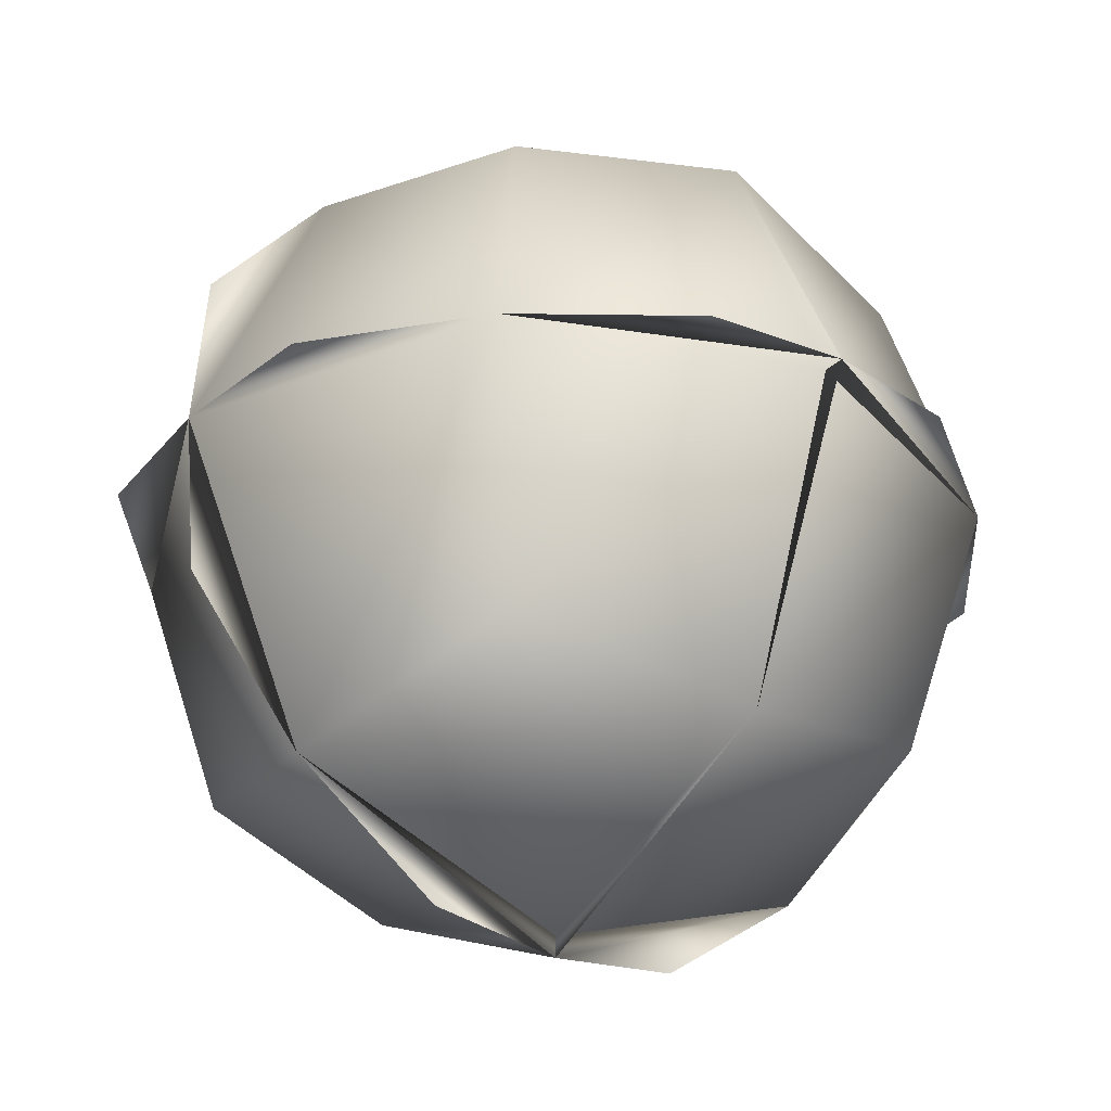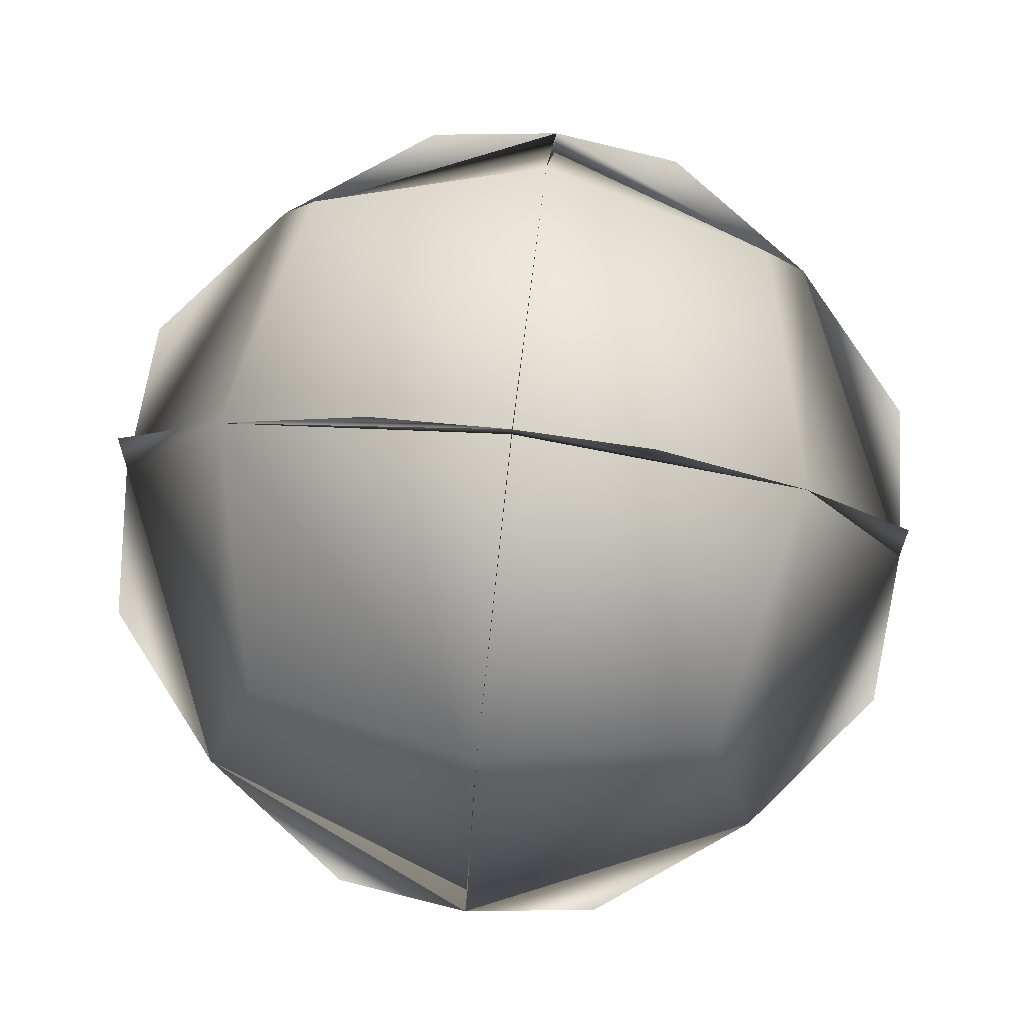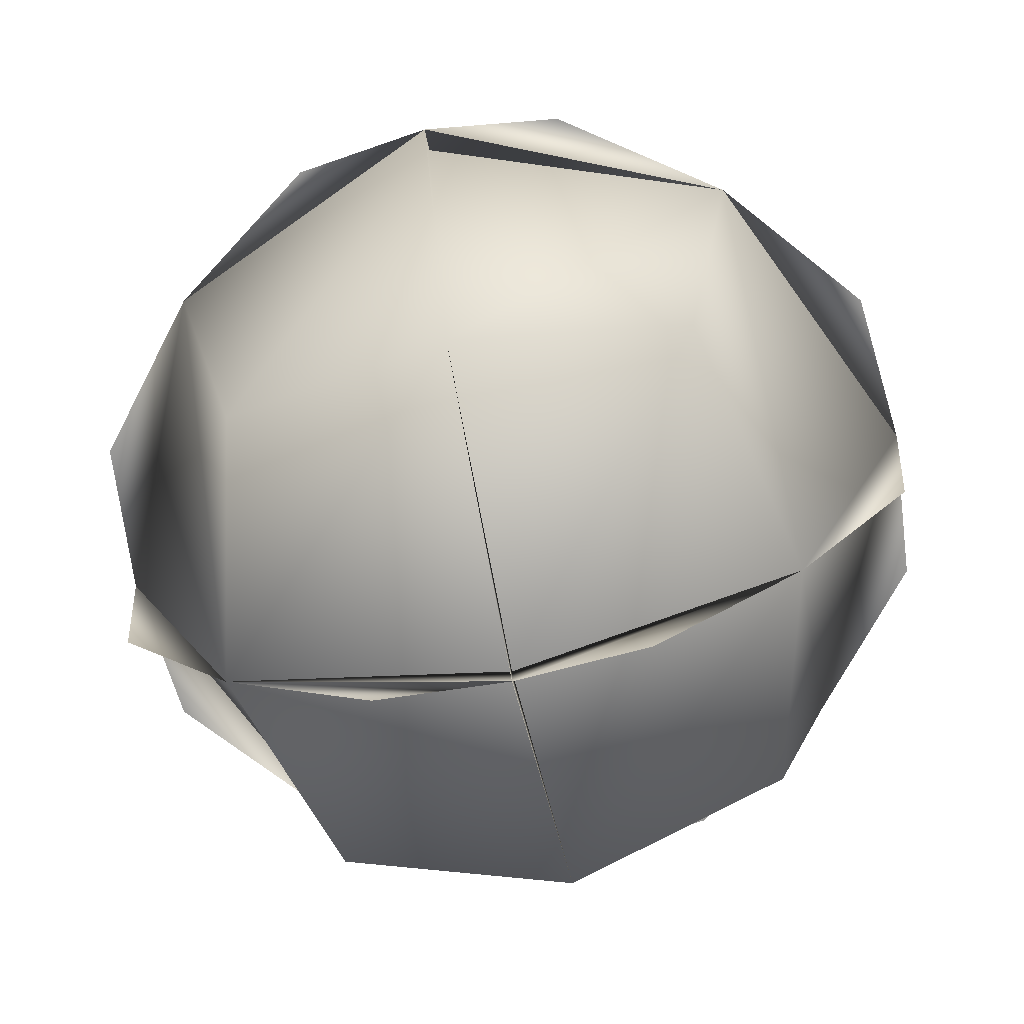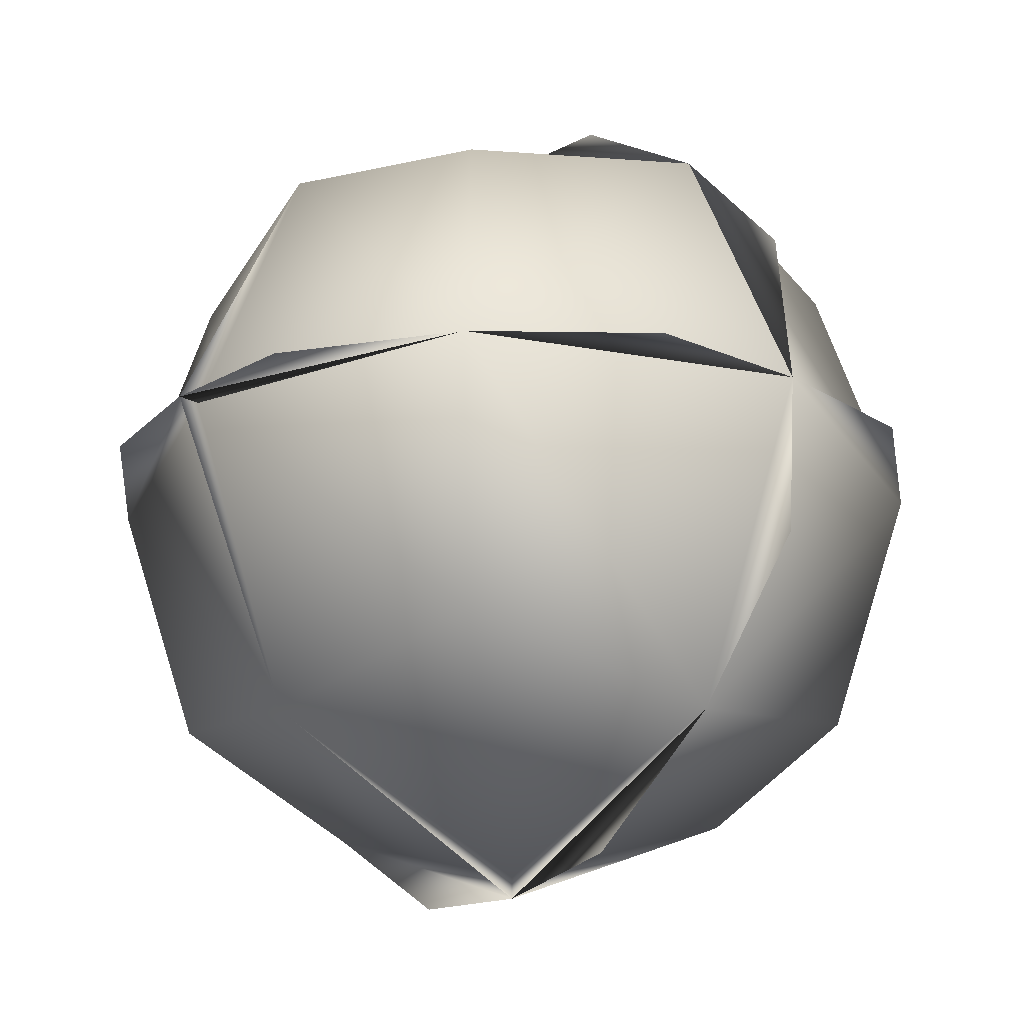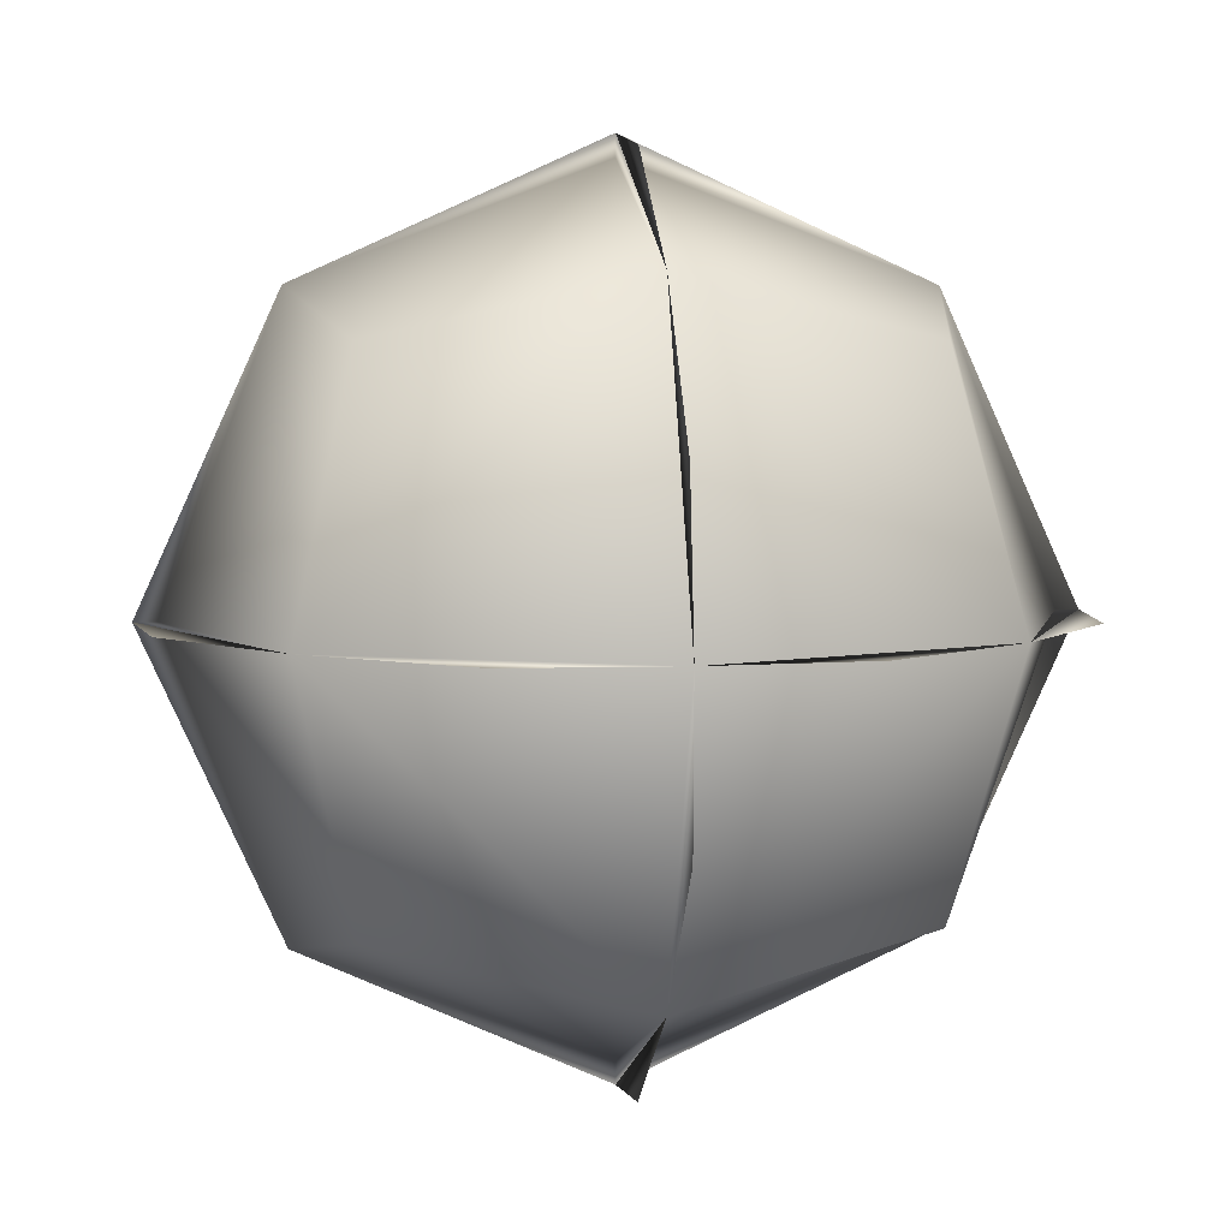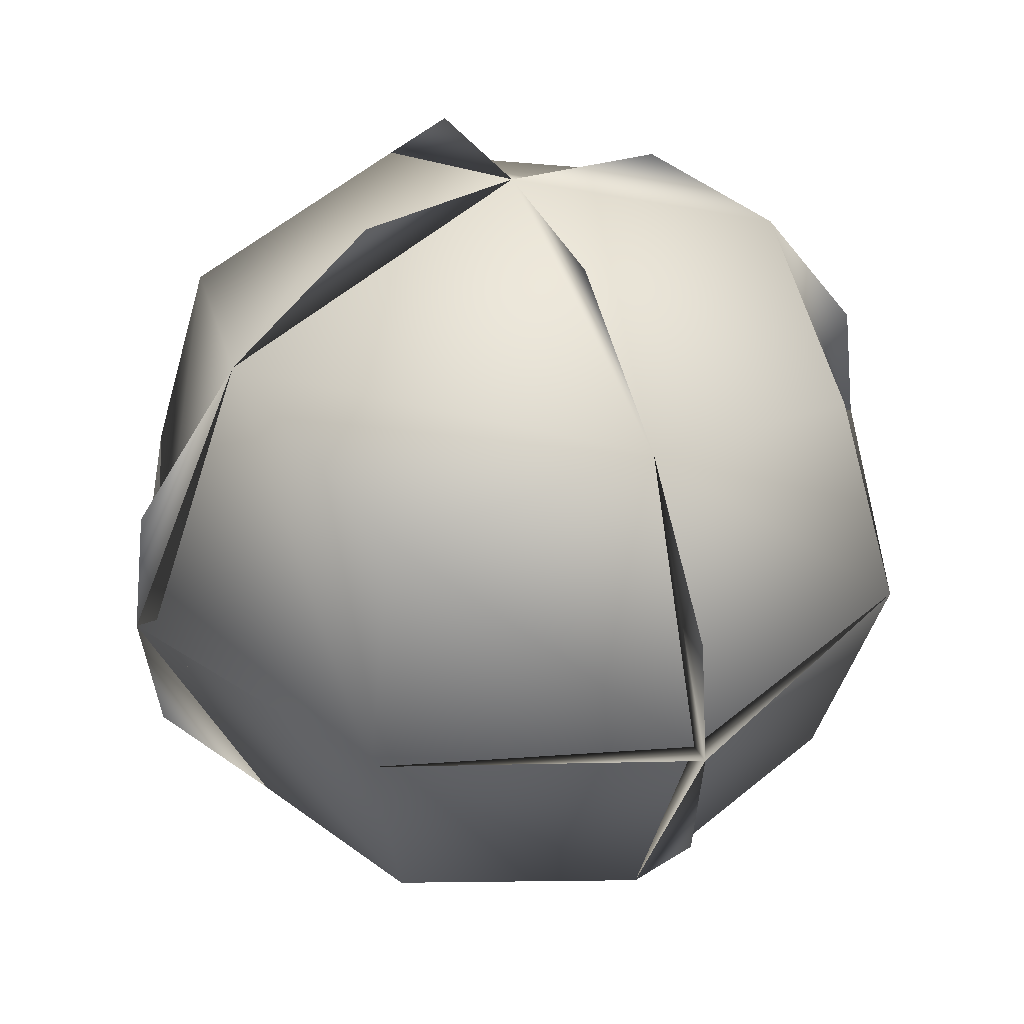
<metadata>
{"format":"obj","ext":"obj","renderer":"f3d","projection":"perspective","resolution":1024,"background":"white","views":[{"elev":-30.5,"azim":-126.5,"up":"+Y"},{"elev":79.8,"azim":-83.4,"up":"+Y"},{"elev":-68.5,"azim":-78.0,"up":"+Y"},{"elev":-24.1,"azim":139.6,"up":"+Y"},{"elev":5.4,"azim":171.7,"up":"+Y"},{"elev":38.7,"azim":-25.9,"up":"+Z"}]}
</metadata>
<code>
v -116.7 -247.5 70.86
v -118.3 -244.4 69.64
v -115.8 -250 64.36
v -120.9 -244.9 64.35
v -115.2 -247.5 69.64
v -114.1 -247.5 68.08
v -118.3 -251.9 66.7
v -120.8 -250 69.04
v -118.3 -245.9 62.54
v -122.5 -247.5 68.08
v -121.4 -247.5 69.64
v -121.4 -247.5 63.76
v -118.3 -244.4 63.76
v -115.2 -247.5 63.76
v -118.3 -249.1 62.54
v -118.3 -250.6 69.64
v -118.3 -243.3 66.7
v -114.1 -247.5 66.7
v -118.3 -250.6 63.76
v -119.9 -247.5 70.86
v -120.9 -244.9 69.04
v -115.8 -244.9 64.36
v -115.8 -244.9 69.05
v -115.8 -250 69.05
v -122.5 -247.5 66.7
v -118.3 -243.2 65.32
v -115.3 -244.4 66.7
v -120.9 -250 64.35
v -115.3 -250.5 66.7
v -114.1 -247.5 65.32
v -122.7 -247.5 66.7
v -122.5 -247.5 65.32
v -118.3 -243.1 66.7
v -118.3 -247.5 71
v -118.3 -245.9 70.86
v -118.3 -247.5 62.4
v -119.9 -247.5 62.54
v -118.3 -249.1 70.86
v -121.3 -244.4 66.7
v -116.7 -247.5 62.54
v -113.9 -247.5 66.7
v -121.3 -250.5 66.7
v -118.3 -251.7 68.08
v -118.3 -251.6 66.7
v -118.3 -251.7 65.32
v -118.3 -243.2 68.08
f 34 11 16
f 40 36 14
f 18 27 41
f 11 25 31
f 20 34 11
f 33 17 13
f 24 29 5
f 44 19 3
f 34 16 5
f 27 18 14
f 16 24 5
f 42 44 8
f 35 34 2
f 27 17 2
f 39 33 17
f 2 5 23
f 14 18 3
f 28 42 25
f 34 16 38
f 17 22 13
f 17 21 2
f 19 14 3
f 44 7 19
f 29 44 3
f 21 11 2
f 11 8 16
f 42 11 25
f 11 10 31
f 12 28 25
f 12 25 31
f 42 25 31
f 8 44 16
f 4 39 13
f 14 30 41
f 33 26 13
f 7 44 29
f 34 5 2
f 37 36 12
f 7 16 43
f 21 39 25
f 11 42 8
f 19 36 14
f 29 24 16
f 14 18 41
f 7 44 16
f 27 2 23
f 33 46 2
f 44 7 42
f 39 17 13
f 12 4 13
f 44 29 16
f 1 34 5
f 5 18 41
f 7 19 45
f 27 22 17
f 14 36 13
f 44 42 19
f 11 34 2
f 28 12 19
f 22 14 13
f 5 29 18
f 31 12 32
f 18 27 23
f 39 12 25
f 39 21 17
f 36 12 13
f 42 28 19
f 5 41 6
f 39 25 31
f 18 29 3
f 22 27 14
f 12 39 4
f 15 36 19
f 33 27 17
f 5 18 23
f 29 18 41
f 9 36 13
f 12 36 19
f 17 33 2
f 11 21 25

</code>
